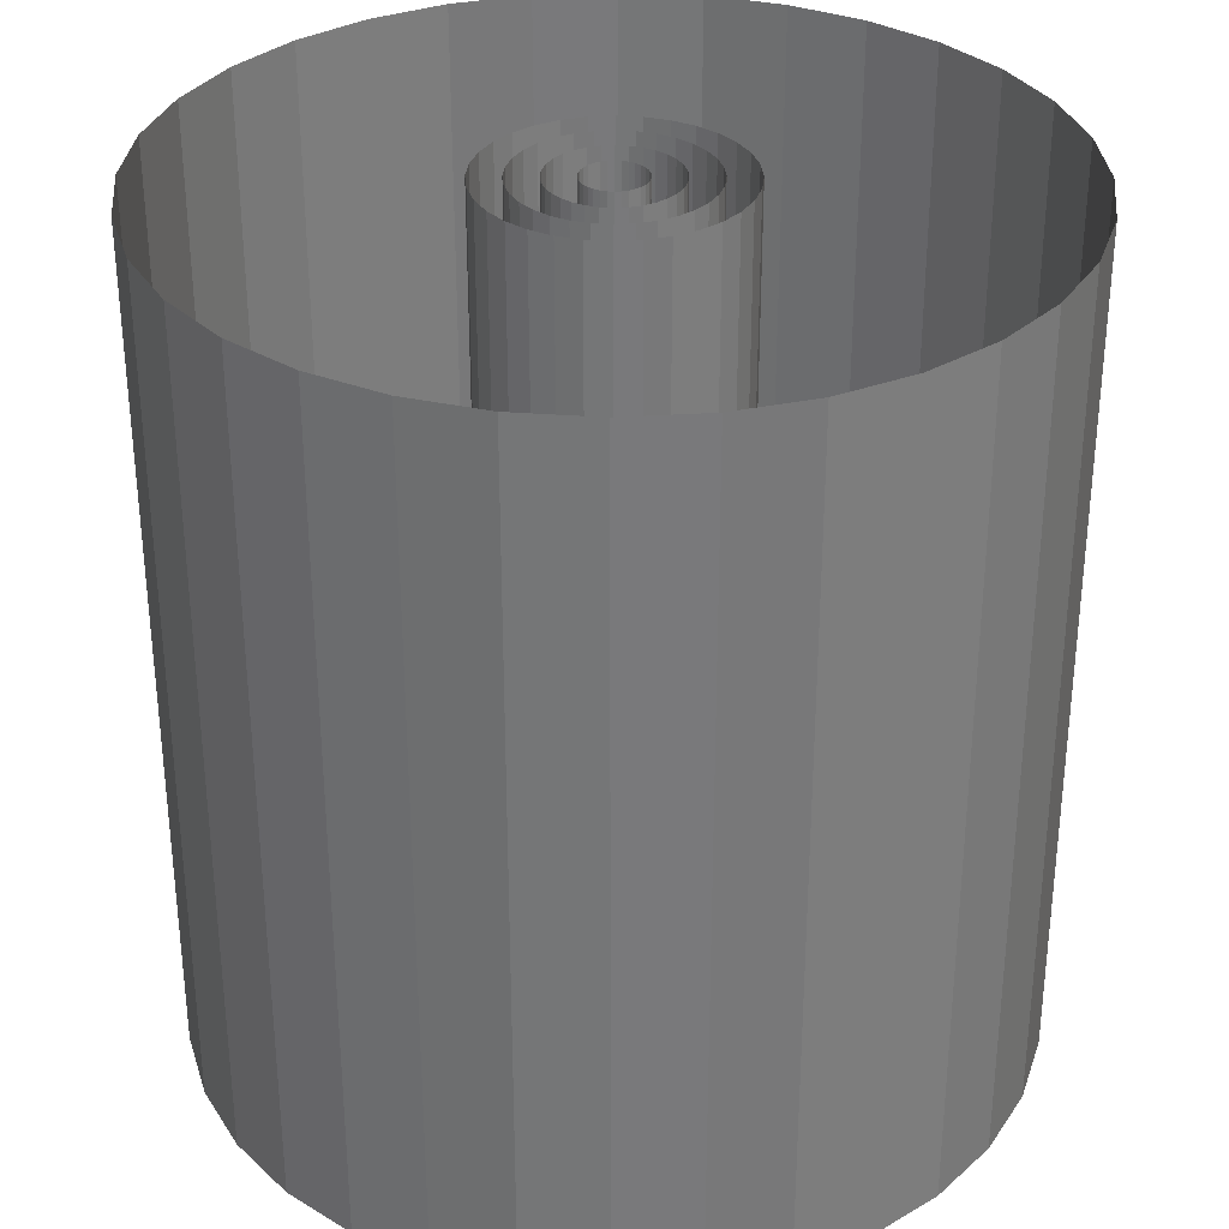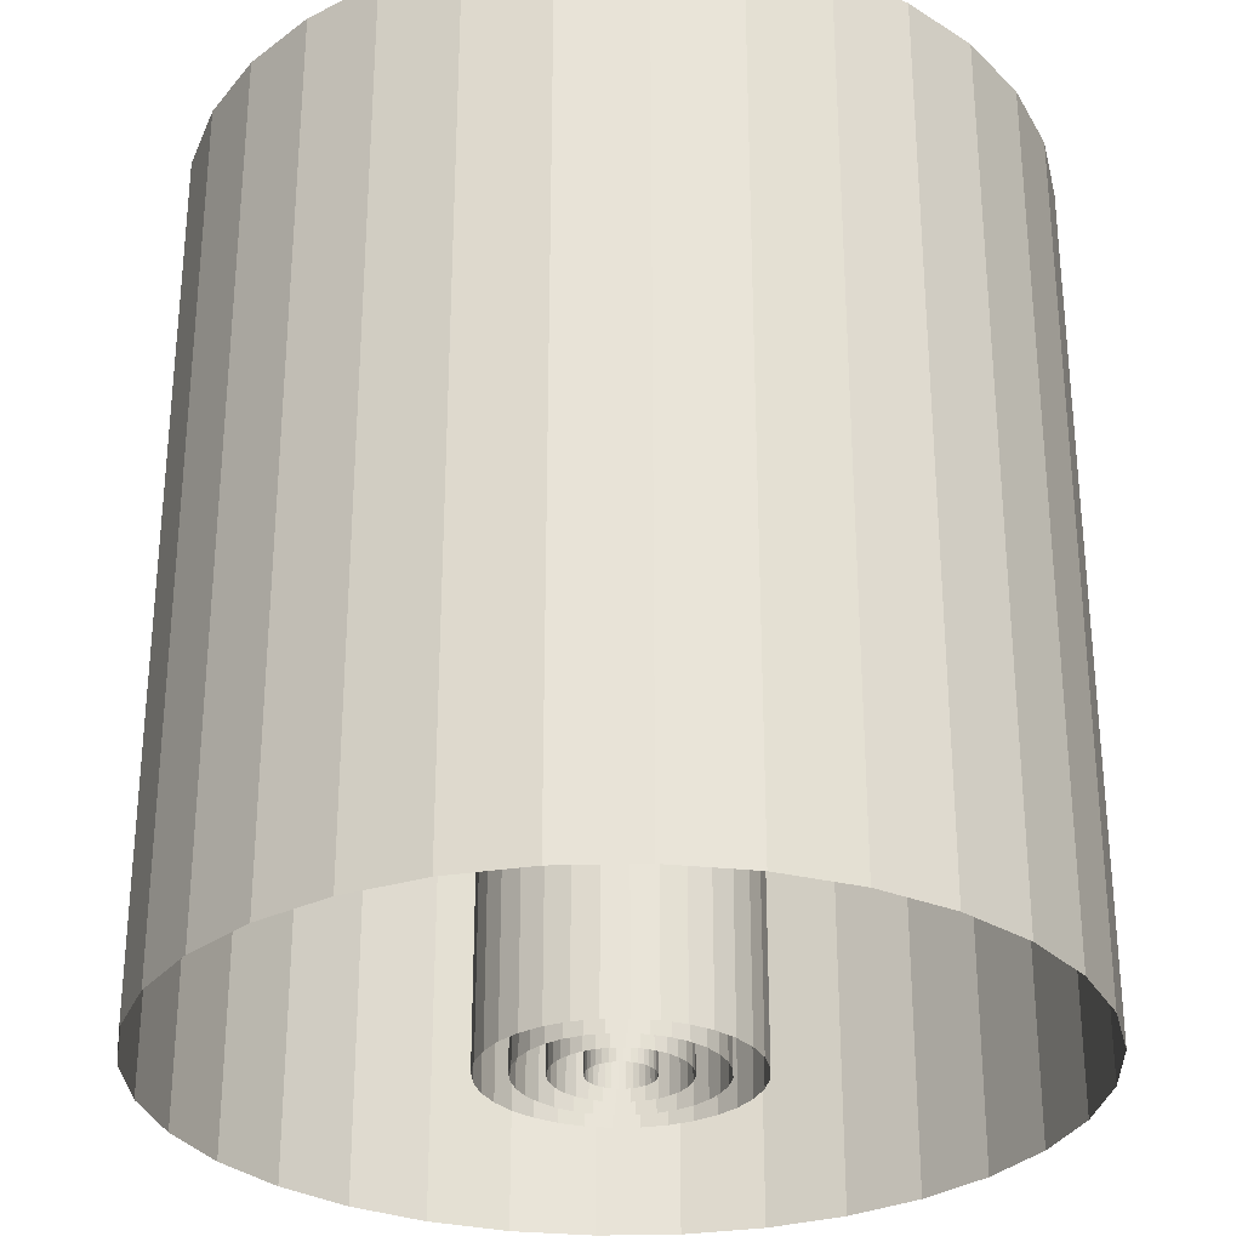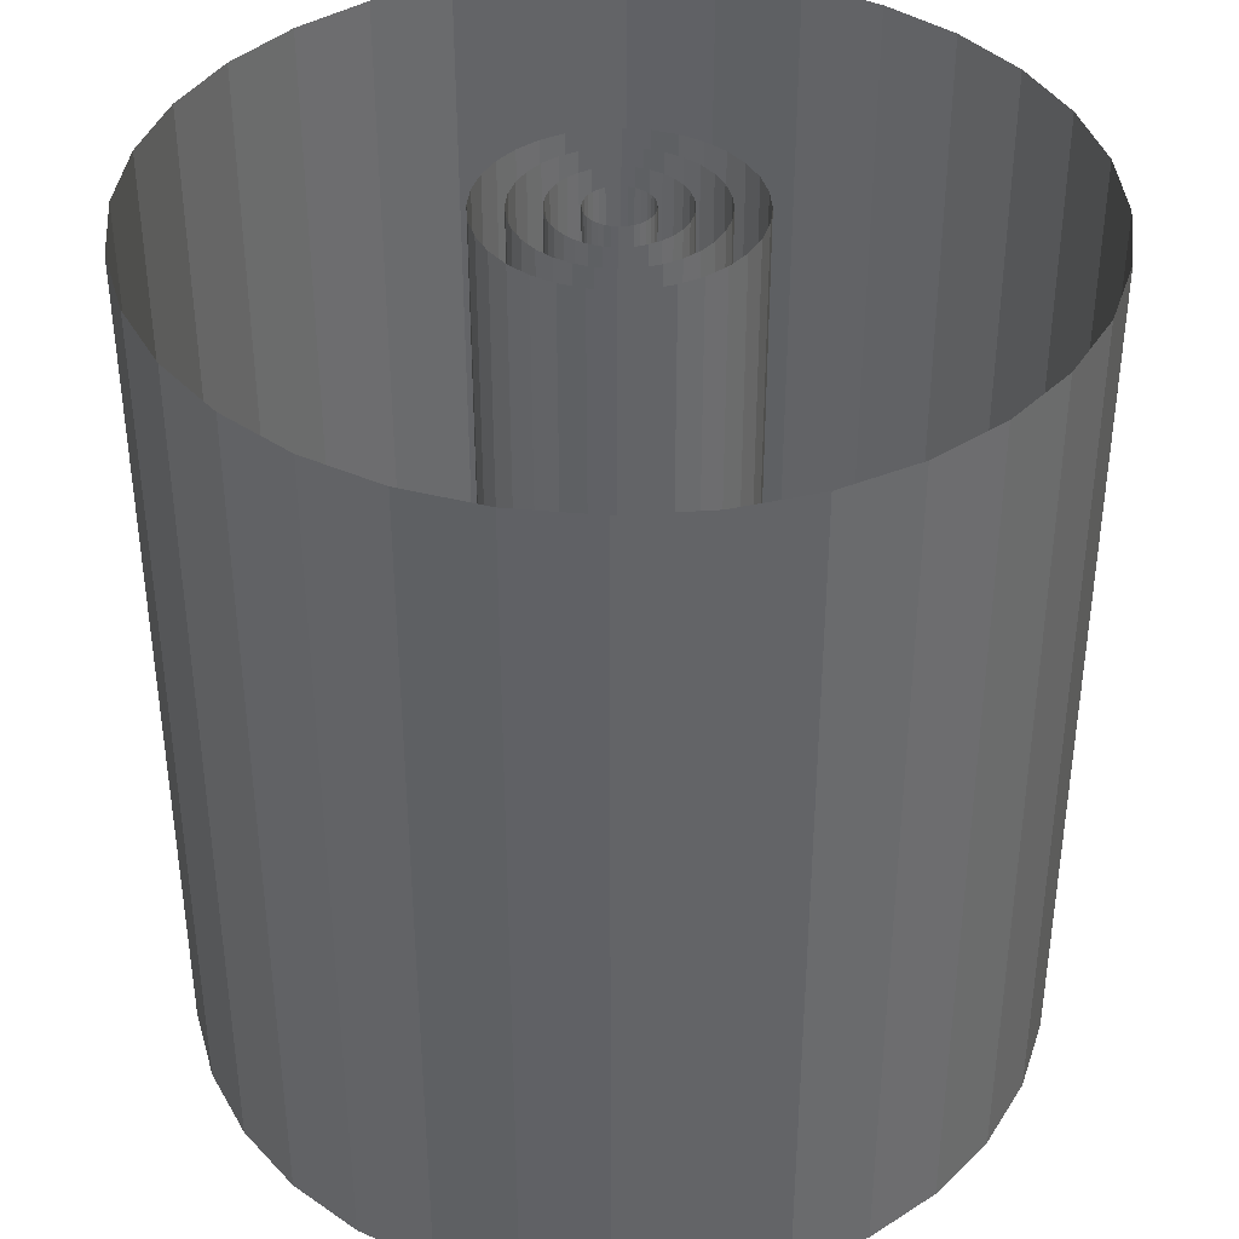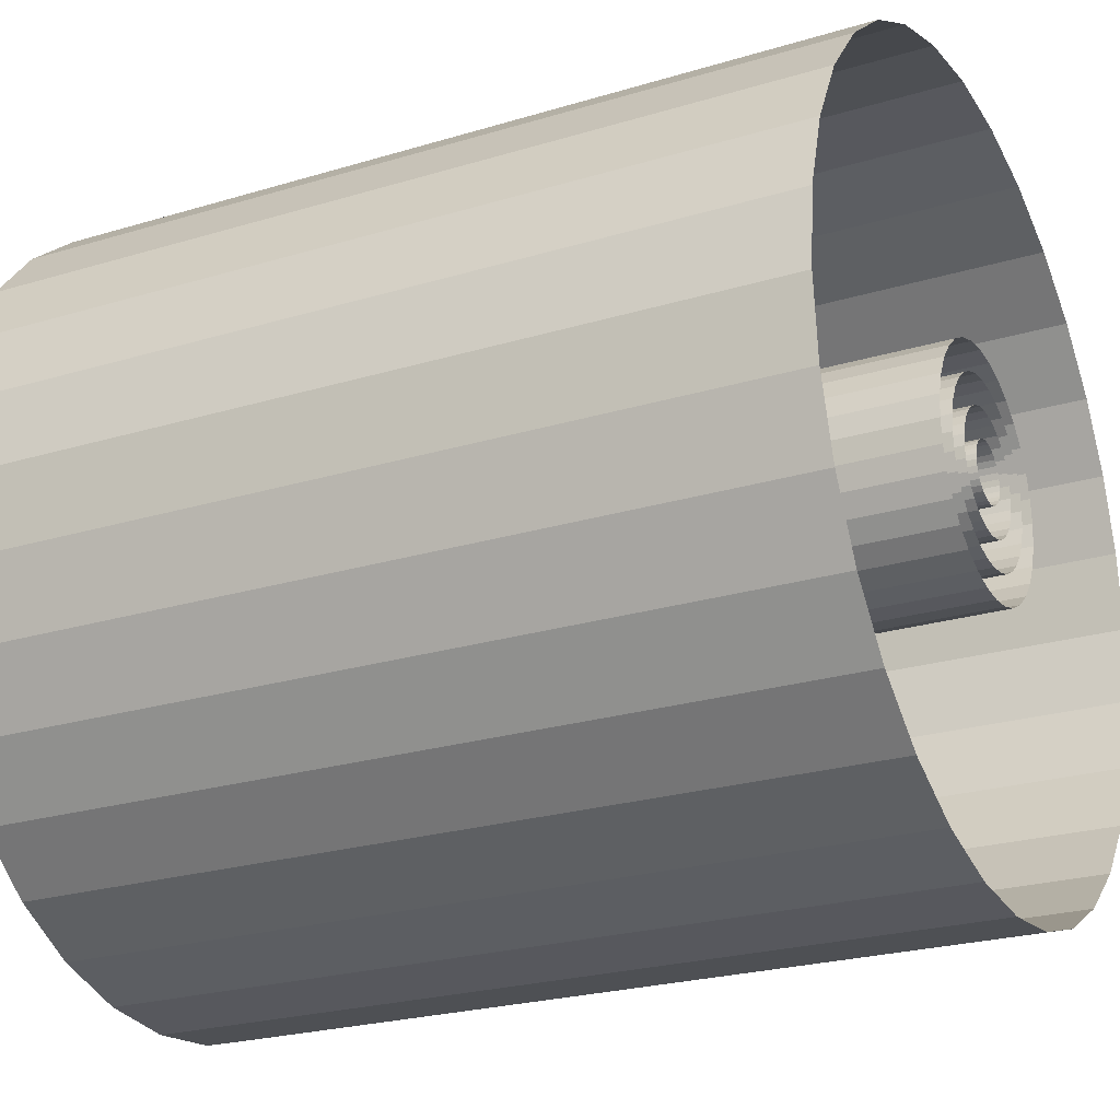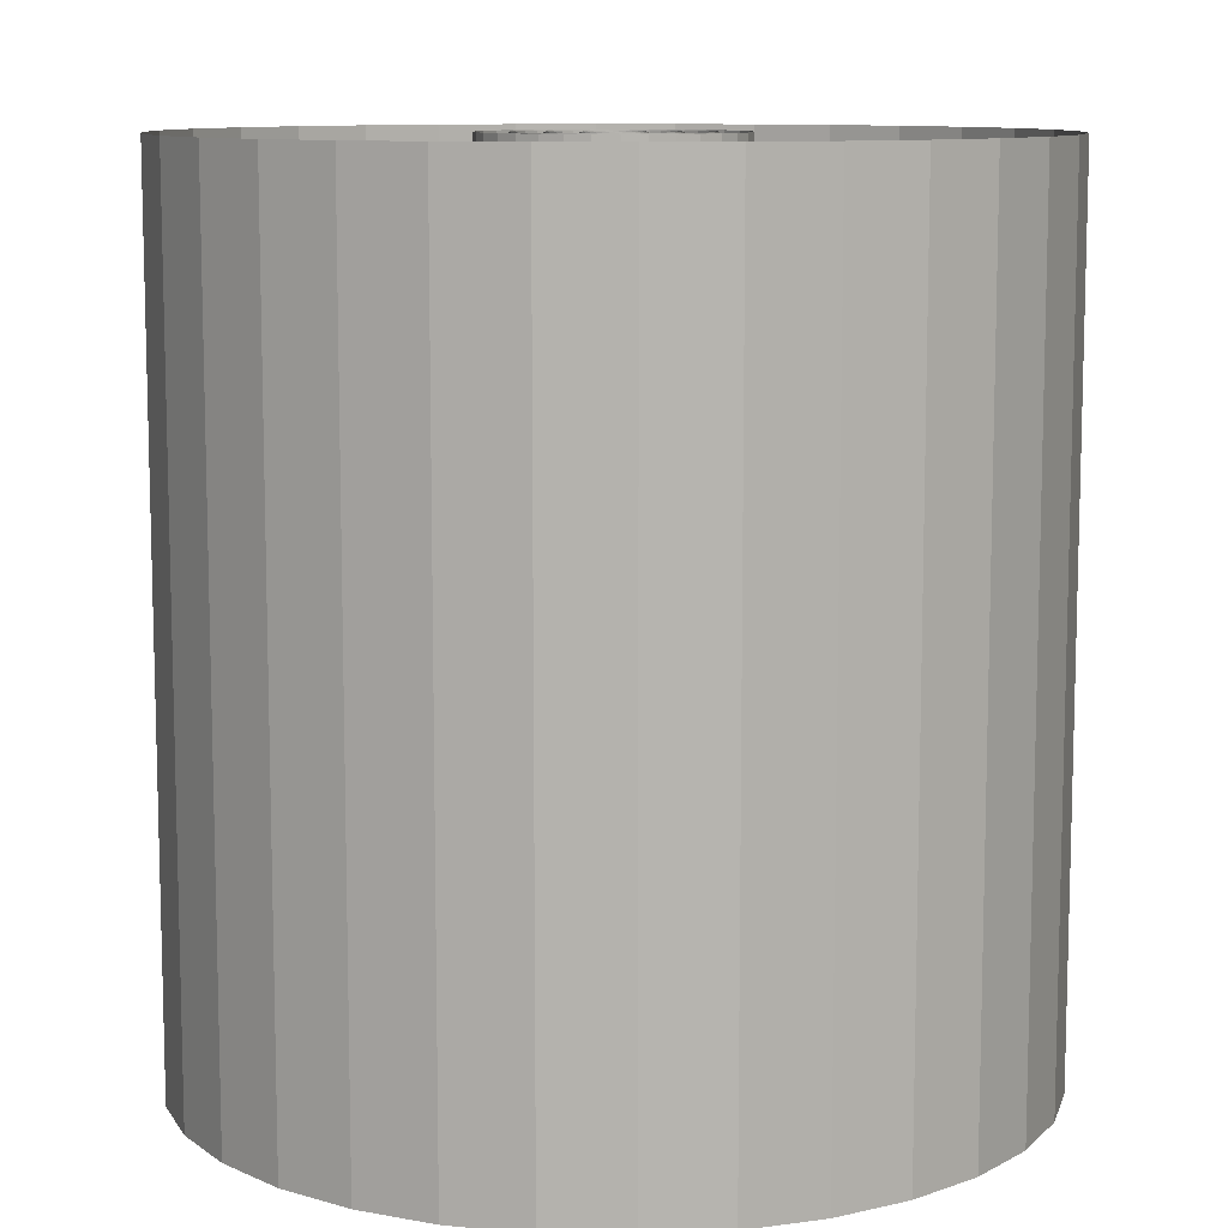
<metadata>
{"format":"obj","ext":"obj","renderer":"f3d","projection":"perspective","resolution":1024,"background":"white","views":[{"elev":32.5,"azim":-123.3,"up":"+Z"},{"elev":-29.4,"azim":41.6,"up":"+Z"},{"elev":39.1,"azim":-21.5,"up":"+Z"},{"elev":-23.8,"azim":-63.1,"up":"+Y"},{"elev":9.9,"azim":109.9,"up":"+Z"}]}
</metadata>
<code>
o Cylinder.001_Cylinder.001
v 0 0.48 -0.5
v 0 0.48 0.5
v 0.09364 0.4708 0.5
v 0.09364 0.4708 -0.5
v 0.1837 0.4435 0.5
v 0.1837 0.4435 -0.5
v 0.2667 0.3991 0.5
v 0.2667 0.3991 -0.5
v 0.3394 0.3394 0.5
v 0.3394 0.3394 -0.5
v 0.3991 0.2667 0.5
v 0.3991 0.2667 -0.5
v 0.4435 0.1837 0.5
v 0.4435 0.1837 -0.5
v 0.4708 0.09364 0.5
v 0.4708 0.09364 -0.5
v 0.48 -0 0.5
v 0.48 0 -0.5
v 0.4708 -0.09364 0.5
v 0.4708 -0.09364 -0.5
v 0.4435 -0.1837 0.5
v 0.4435 -0.1837 -0.5
v 0.3991 -0.2667 0.5
v 0.3991 -0.2667 -0.5
v 0.3394 -0.3394 0.5
v 0.3394 -0.3394 -0.5
v 0.2667 -0.3991 0.5
v 0.2667 -0.3991 -0.5
v 0.1837 -0.4435 0.5
v 0.1837 -0.4435 -0.5
v 0.09364 -0.4708 0.5
v 0.09364 -0.4708 -0.5
v 0 -0.48 0.5
v 0 -0.48 -0.5
v -0.09365 -0.4708 0.5
v -0.09365 -0.4708 -0.5
v -0.1837 -0.4435 0.5
v -0.1837 -0.4435 -0.5
v -0.2667 -0.3991 0.5
v -0.2667 -0.3991 -0.5
v -0.3394 -0.3394 0.5
v -0.3394 -0.3394 -0.5
v -0.3991 -0.2667 0.5
v -0.3991 -0.2667 -0.5
v -0.4435 -0.1837 0.5
v -0.4435 -0.1837 -0.5
v -0.4708 -0.09364 0.5
v -0.4708 -0.09364 -0.5
v -0.48 -0 0.5
v -0.48 0 -0.5
v -0.4708 0.09365 0.5
v -0.4708 0.09365 -0.5
v -0.4435 0.1837 0.5
v -0.4435 0.1837 -0.5
v -0.3991 0.2667 0.5
v -0.3991 0.2667 -0.5
v -0.3394 0.3394 0.5
v -0.3394 0.3394 -0.5
v -0.2667 0.3991 0.5
v -0.2667 0.3991 -0.5
v -0.1837 0.4435 0.5
v -0.1837 0.4435 -0.5
v -0.09364 0.4708 0.5
v -0.09364 0.4708 -0.5
v 0 0.072 -0.5
v 0 0.072 0.5
v 0.01405 0.07062 0.5
v 0.01405 0.07062 -0.5
v 0.02755 0.06652 0.5
v 0.02755 0.06652 -0.5
v 0.04 0.05987 0.5
v 0.04 0.05987 -0.5
v 0.05091 0.05091 0.5
v 0.05091 0.05091 -0.5
v 0.05987 0.04 0.5
v 0.05987 0.04 -0.5
v 0.06652 0.02755 0.5
v 0.06652 0.02755 -0.5
v 0.07062 0.01405 0.5
v 0.07062 0.01405 -0.5
v 0.072 -0 0.5
v 0.072 0 -0.5
v 0.07062 -0.01405 0.5
v 0.07062 -0.01405 -0.5
v 0.06652 -0.02755 0.5
v 0.06652 -0.02755 -0.5
v 0.05987 -0.04 0.5
v 0.05987 -0.04 -0.5
v 0.05091 -0.05091 0.5
v 0.05091 -0.05091 -0.5
v 0.04 -0.05987 0.5
v 0.04 -0.05987 -0.5
v 0.02755 -0.06652 0.5
v 0.02755 -0.06652 -0.5
v 0.01405 -0.07062 0.5
v 0.01405 -0.07062 -0.5
v 0 -0.072 0.5
v 0 -0.072 -0.5
v -0.01405 -0.07062 0.5
v -0.01405 -0.07062 -0.5
v -0.02755 -0.06652 0.5
v -0.02755 -0.06652 -0.5
v -0.04 -0.05987 0.5
v -0.04 -0.05987 -0.5
v -0.05091 -0.05091 0.5
v -0.05091 -0.05091 -0.5
v -0.05987 -0.04 0.5
v -0.05987 -0.04 -0.5
v -0.06652 -0.02755 0.5
v -0.06652 -0.02755 -0.5
v -0.07062 -0.01405 0.5
v -0.07062 -0.01405 -0.5
v -0.072 -0 0.5
v -0.072 0 -0.5
v -0.07062 0.01405 0.5
v -0.07062 0.01405 -0.5
v -0.06652 0.02755 0.5
v -0.06652 0.02755 -0.5
v -0.05987 0.04 0.5
v -0.05987 0.04 -0.5
v -0.05091 0.05091 0.5
v -0.05091 0.05091 -0.5
v -0.04 0.05987 0.5
v -0.04 0.05987 -0.5
v -0.02755 0.06652 0.5
v -0.02755 0.06652 -0.5
v -0.01405 0.07062 0.5
v -0.01405 0.07062 -0.5
v 0 0.036 -0.5
v 0 0.036 0.5
v 0.007023 0.03531 0.5
v 0.007023 0.03531 -0.5
v 0.01378 0.03326 0.5
v 0.01378 0.03326 -0.5
v 0.02 0.02993 0.5
v 0.02 0.02993 -0.5
v 0.02545 0.02545 0.5
v 0.02545 0.02545 -0.5
v 0.02993 0.02 0.5
v 0.02993 0.02 -0.5
v 0.03326 0.01378 0.5
v 0.03326 0.01378 -0.5
v 0.03531 0.007023 0.5
v 0.03531 0.007023 -0.5
v 0.036 -0 0.5
v 0.036 0 -0.5
v 0.03531 -0.007023 0.5
v 0.03531 -0.007023 -0.5
v 0.03326 -0.01378 0.5
v 0.03326 -0.01378 -0.5
v 0.02993 -0.02 0.5
v 0.02993 -0.02 -0.5
v 0.02545 -0.02545 0.5
v 0.02545 -0.02545 -0.5
v 0.02 -0.02993 0.5
v 0.02 -0.02993 -0.5
v 0.01378 -0.03326 0.5
v 0.01378 -0.03326 -0.5
v 0.007023 -0.03531 0.5
v 0.007023 -0.03531 -0.5
v 0 -0.036 0.5
v 0 -0.036 -0.5
v -0.007023 -0.03531 0.5
v -0.007023 -0.03531 -0.5
v -0.01378 -0.03326 0.5
v -0.01378 -0.03326 -0.5
v -0.02 -0.02993 0.5
v -0.02 -0.02993 -0.5
v -0.02545 -0.02545 0.5
v -0.02545 -0.02545 -0.5
v -0.02993 -0.02 0.5
v -0.02993 -0.02 -0.5
v -0.03326 -0.01378 0.5
v -0.03326 -0.01378 -0.5
v -0.03531 -0.007023 0.5
v -0.03531 -0.007023 -0.5
v -0.036 -0 0.5
v -0.036 0 -0.5
v -0.03531 0.007023 0.5
v -0.03531 0.007023 -0.5
v -0.03326 0.01378 0.5
v -0.03326 0.01378 -0.5
v -0.02993 0.02 0.5
v -0.02993 0.02 -0.5
v -0.02545 0.02545 0.5
v -0.02545 0.02545 -0.5
v -0.02 0.02993 0.5
v -0.02 0.02993 -0.5
v -0.01378 0.03326 0.5
v -0.01378 0.03326 -0.5
v -0.007023 0.03531 0.5
v -0.007023 0.03531 -0.5
v 0 0.108 -0.5
v 0 0.108 0.5
v 0.02107 0.1059 0.5
v 0.02107 0.1059 -0.5
v 0.04133 0.09978 0.5
v 0.04133 0.09978 -0.5
v 0.06 0.0898 0.5
v 0.06 0.0898 -0.5
v 0.07637 0.07637 0.5
v 0.07637 0.07637 -0.5
v 0.0898 0.06 0.5
v 0.0898 0.06 -0.5
v 0.09978 0.04133 0.5
v 0.09978 0.04133 -0.5
v 0.1059 0.02107 0.5
v 0.1059 0.02107 -0.5
v 0.108 -0 0.5
v 0.108 0 -0.5
v 0.1059 -0.02107 0.5
v 0.1059 -0.02107 -0.5
v 0.09978 -0.04133 0.5
v 0.09978 -0.04133 -0.5
v 0.0898 -0.06 0.5
v 0.0898 -0.06 -0.5
v 0.07637 -0.07637 0.5
v 0.07637 -0.07637 -0.5
v 0.06 -0.0898 0.5
v 0.06 -0.0898 -0.5
v 0.04133 -0.09978 0.5
v 0.04133 -0.09978 -0.5
v 0.02107 -0.1059 0.5
v 0.02107 -0.1059 -0.5
v 0 -0.108 0.5
v 0 -0.108 -0.5
v -0.02107 -0.1059 0.5
v -0.02107 -0.1059 -0.5
v -0.04133 -0.09978 0.5
v -0.04133 -0.09978 -0.5
v -0.06 -0.0898 0.5
v -0.06 -0.0898 -0.5
v -0.07637 -0.07637 0.5
v -0.07637 -0.07637 -0.5
v -0.0898 -0.06 0.5
v -0.0898 -0.06 -0.5
v -0.09978 -0.04133 0.5
v -0.09978 -0.04133 -0.5
v -0.1059 -0.02107 0.5
v -0.1059 -0.02107 -0.5
v -0.108 -0 0.5
v -0.108 0 -0.5
v -0.1059 0.02107 0.5
v -0.1059 0.02107 -0.5
v -0.09978 0.04133 0.5
v -0.09978 0.04133 -0.5
v -0.0898 0.06 0.5
v -0.0898 0.06 -0.5
v -0.07637 0.07637 0.5
v -0.07637 0.07637 -0.5
v -0.06 0.0898 0.5
v -0.06 0.0898 -0.5
v -0.04133 0.09978 0.5
v -0.04133 0.09978 -0.5
v -0.02107 0.1059 0.5
v -0.02107 0.1059 -0.5
v 0 0.144 -0.5
v 0 0.144 0.5
v 0.02809 0.1412 0.5
v 0.02809 0.1412 -0.5
v 0.05511 0.133 0.5
v 0.05511 0.133 -0.5
v 0.08 0.1197 0.5
v 0.08 0.1197 -0.5
v 0.1018 0.1018 0.5
v 0.1018 0.1018 -0.5
v 0.1197 0.08 0.5
v 0.1197 0.08 -0.5
v 0.133 0.05511 0.5
v 0.133 0.05511 -0.5
v 0.1412 0.02809 0.5
v 0.1412 0.02809 -0.5
v 0.144 -0 0.5
v 0.144 0 -0.5
v 0.1412 -0.02809 0.5
v 0.1412 -0.02809 -0.5
v 0.133 -0.05511 0.5
v 0.133 -0.05511 -0.5
v 0.1197 -0.08 0.5
v 0.1197 -0.08 -0.5
v 0.1018 -0.1018 0.5
v 0.1018 -0.1018 -0.5
v 0.08 -0.1197 0.5
v 0.08 -0.1197 -0.5
v 0.05511 -0.133 0.5
v 0.05511 -0.133 -0.5
v 0.02809 -0.1412 0.5
v 0.02809 -0.1412 -0.5
v 0 -0.144 0.5
v 0 -0.144 -0.5
v -0.02809 -0.1412 0.5
v -0.02809 -0.1412 -0.5
v -0.05511 -0.133 0.5
v -0.05511 -0.133 -0.5
v -0.08 -0.1197 0.5
v -0.08 -0.1197 -0.5
v -0.1018 -0.1018 0.5
v -0.1018 -0.1018 -0.5
v -0.1197 -0.08 0.5
v -0.1197 -0.08 -0.5
v -0.133 -0.05511 0.5
v -0.133 -0.05511 -0.5
v -0.1412 -0.02809 0.5
v -0.1412 -0.02809 -0.5
v -0.144 -0 0.5
v -0.144 0 -0.5
v -0.1412 0.02809 0.5
v -0.1412 0.02809 -0.5
v -0.133 0.05511 0.5
v -0.133 0.05511 -0.5
v -0.1197 0.08 0.5
v -0.1197 0.08 -0.5
v -0.1018 0.1018 0.5
v -0.1018 0.1018 -0.5
v -0.08 0.1197 0.5
v -0.08 0.1197 -0.5
v -0.05511 0.133 0.5
v -0.05511 0.133 -0.5
v -0.02809 0.1412 0.5
v -0.02809 0.1412 -0.5
f 1 2 3 4
f 4 3 5 6
f 6 5 7 8
f 8 7 9 10
f 10 9 11 12
f 12 11 13 14
f 14 13 15 16
f 16 15 17 18
f 18 17 19 20
f 20 19 21 22
f 22 21 23 24
f 24 23 25 26
f 26 25 27 28
f 28 27 29 30
f 30 29 31 32
f 32 31 33 34
f 34 33 35 36
f 36 35 37 38
f 38 37 39 40
f 40 39 41 42
f 42 41 43 44
f 44 43 45 46
f 46 45 47 48
f 48 47 49 50
f 50 49 51 52
f 52 51 53 54
f 54 53 55 56
f 56 55 57 58
f 58 57 59 60
f 60 59 61 62
f 62 61 63 64
f 64 63 2 1
f 65 66 67 68
f 68 67 69 70
f 70 69 71 72
f 72 71 73 74
f 74 73 75 76
f 76 75 77 78
f 78 77 79 80
f 80 79 81 82
f 82 81 83 84
f 84 83 85 86
f 86 85 87 88
f 88 87 89 90
f 90 89 91 92
f 92 91 93 94
f 94 93 95 96
f 96 95 97 98
f 98 97 99 100
f 100 99 101 102
f 102 101 103 104
f 104 103 105 106
f 106 105 107 108
f 108 107 109 110
f 110 109 111 112
f 112 111 113 114
f 114 113 115 116
f 116 115 117 118
f 118 117 119 120
f 120 119 121 122
f 122 121 123 124
f 124 123 125 126
f 126 125 127 128
f 128 127 66 65
f 129 130 131 132
f 132 131 133 134
f 134 133 135 136
f 136 135 137 138
f 138 137 139 140
f 140 139 141 142
f 142 141 143 144
f 144 143 145 146
f 146 145 147 148
f 148 147 149 150
f 150 149 151 152
f 152 151 153 154
f 154 153 155 156
f 156 155 157 158
f 158 157 159 160
f 160 159 161 162
f 162 161 163 164
f 164 163 165 166
f 166 165 167 168
f 168 167 169 170
f 170 169 171 172
f 172 171 173 174
f 174 173 175 176
f 176 175 177 178
f 178 177 179 180
f 180 179 181 182
f 182 181 183 184
f 184 183 185 186
f 186 185 187 188
f 188 187 189 190
f 190 189 191 192
f 192 191 130 129
f 193 194 195 196
f 196 195 197 198
f 198 197 199 200
f 200 199 201 202
f 202 201 203 204
f 204 203 205 206
f 206 205 207 208
f 208 207 209 210
f 210 209 211 212
f 212 211 213 214
f 214 213 215 216
f 216 215 217 218
f 218 217 219 220
f 220 219 221 222
f 222 221 223 224
f 224 223 225 226
f 226 225 227 228
f 228 227 229 230
f 230 229 231 232
f 232 231 233 234
f 234 233 235 236
f 236 235 237 238
f 238 237 239 240
f 240 239 241 242
f 242 241 243 244
f 244 243 245 246
f 246 245 247 248
f 248 247 249 250
f 250 249 251 252
f 252 251 253 254
f 254 253 255 256
f 256 255 194 193
f 257 258 259 260
f 260 259 261 262
f 262 261 263 264
f 264 263 265 266
f 266 265 267 268
f 268 267 269 270
f 270 269 271 272
f 272 271 273 274
f 274 273 275 276
f 276 275 277 278
f 278 277 279 280
f 280 279 281 282
f 282 281 283 284
f 284 283 285 286
f 286 285 287 288
f 288 287 289 290
f 290 289 291 292
f 292 291 293 294
f 294 293 295 296
f 296 295 297 298
f 298 297 299 300
f 300 299 301 302
f 302 301 303 304
f 304 303 305 306
f 306 305 307 308
f 308 307 309 310
f 310 309 311 312
f 312 311 313 314
f 314 313 315 316
f 316 315 317 318
f 318 317 319 320
f 320 319 258 257

</code>
